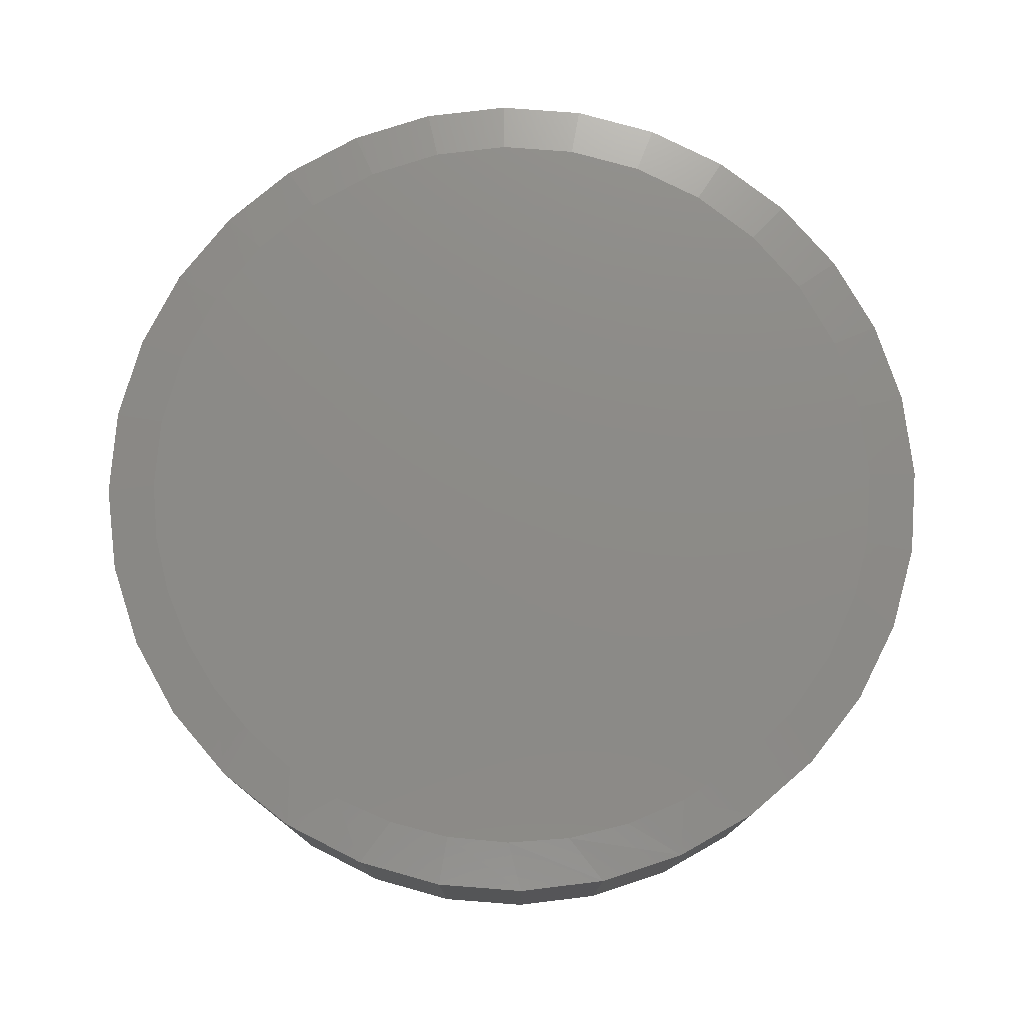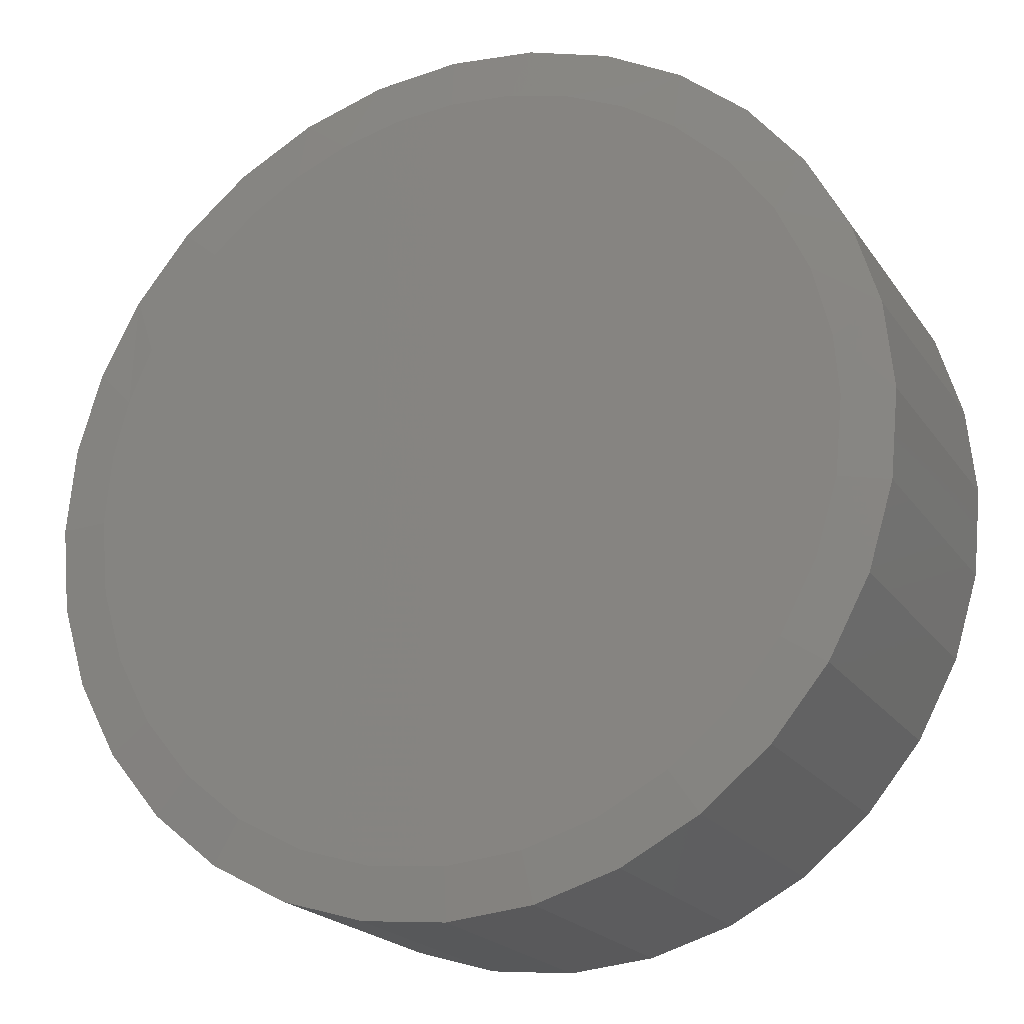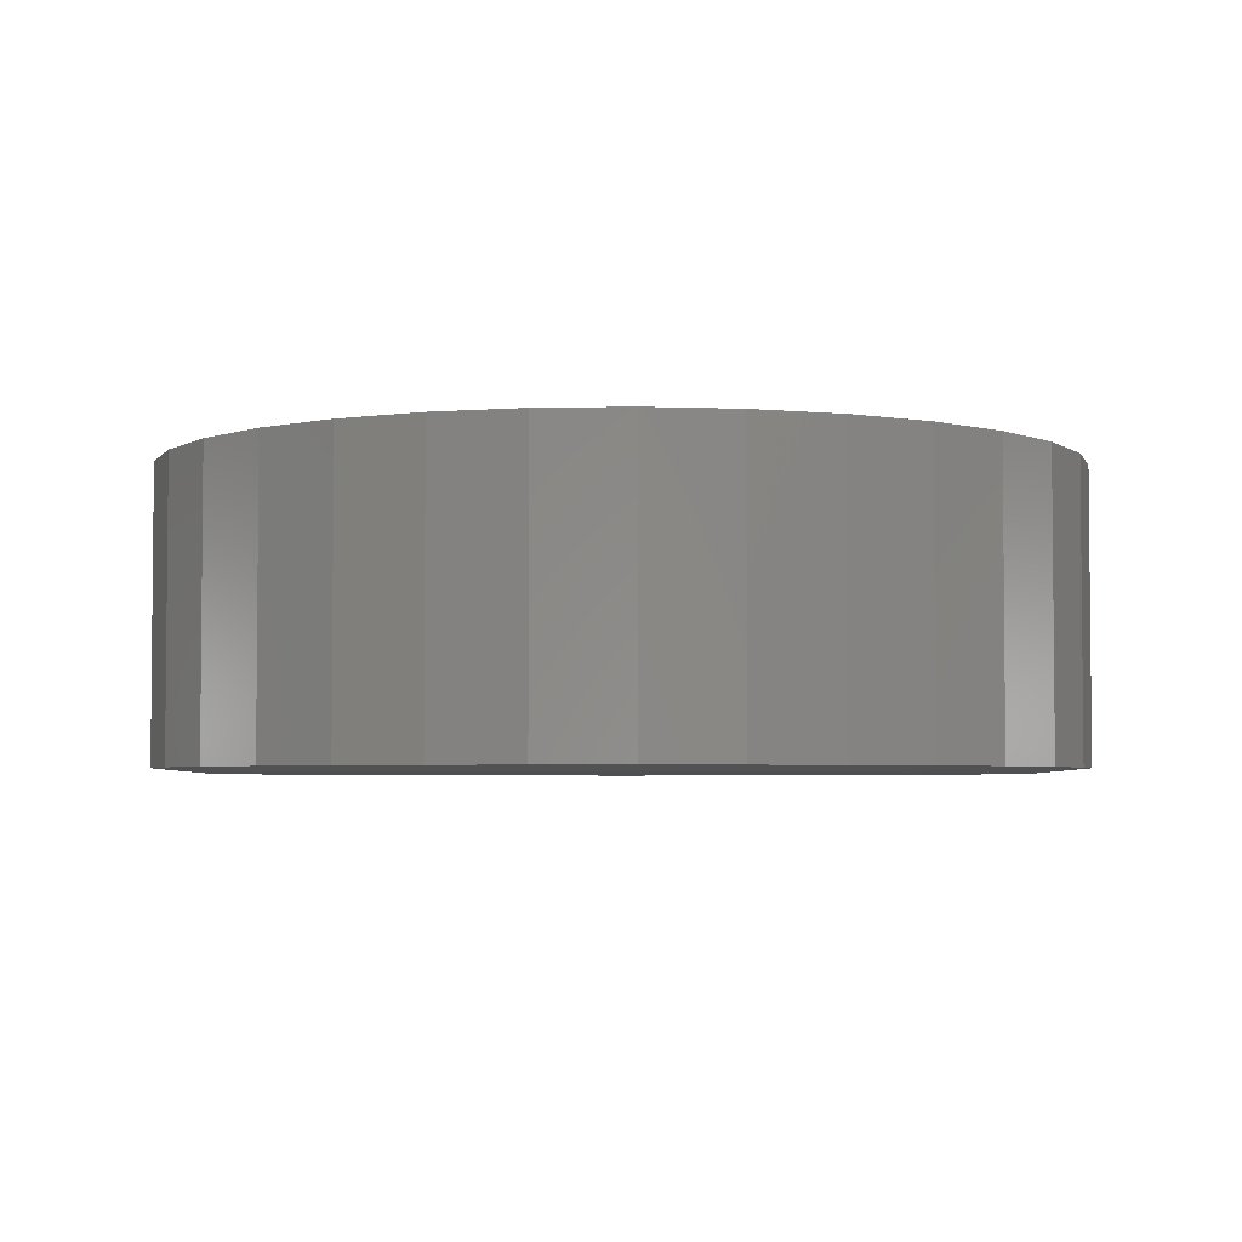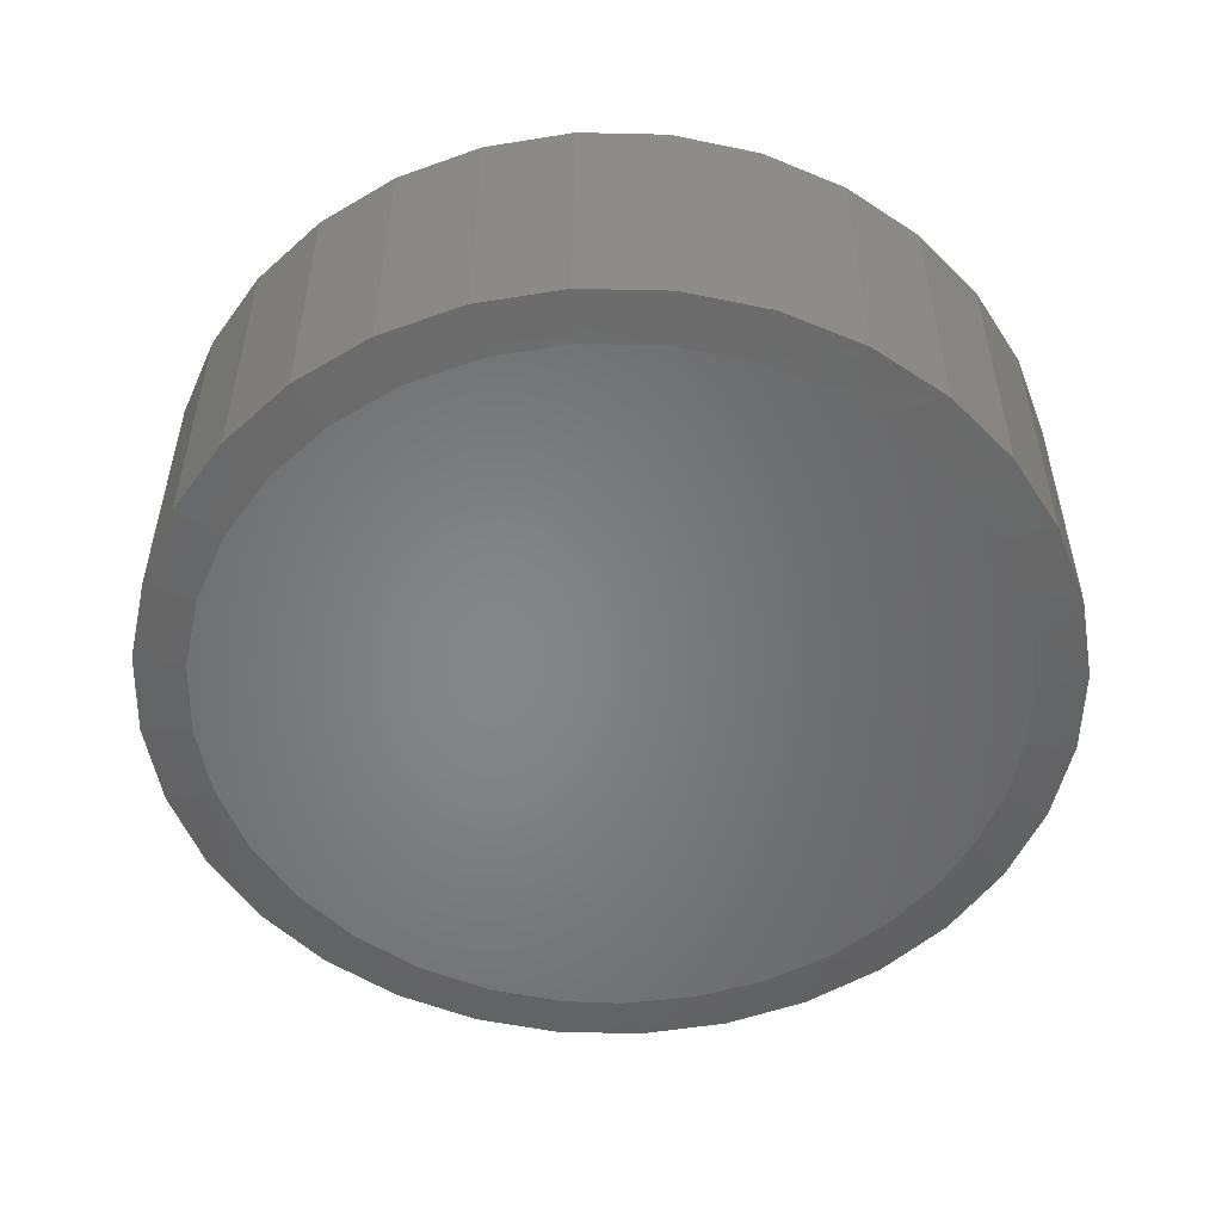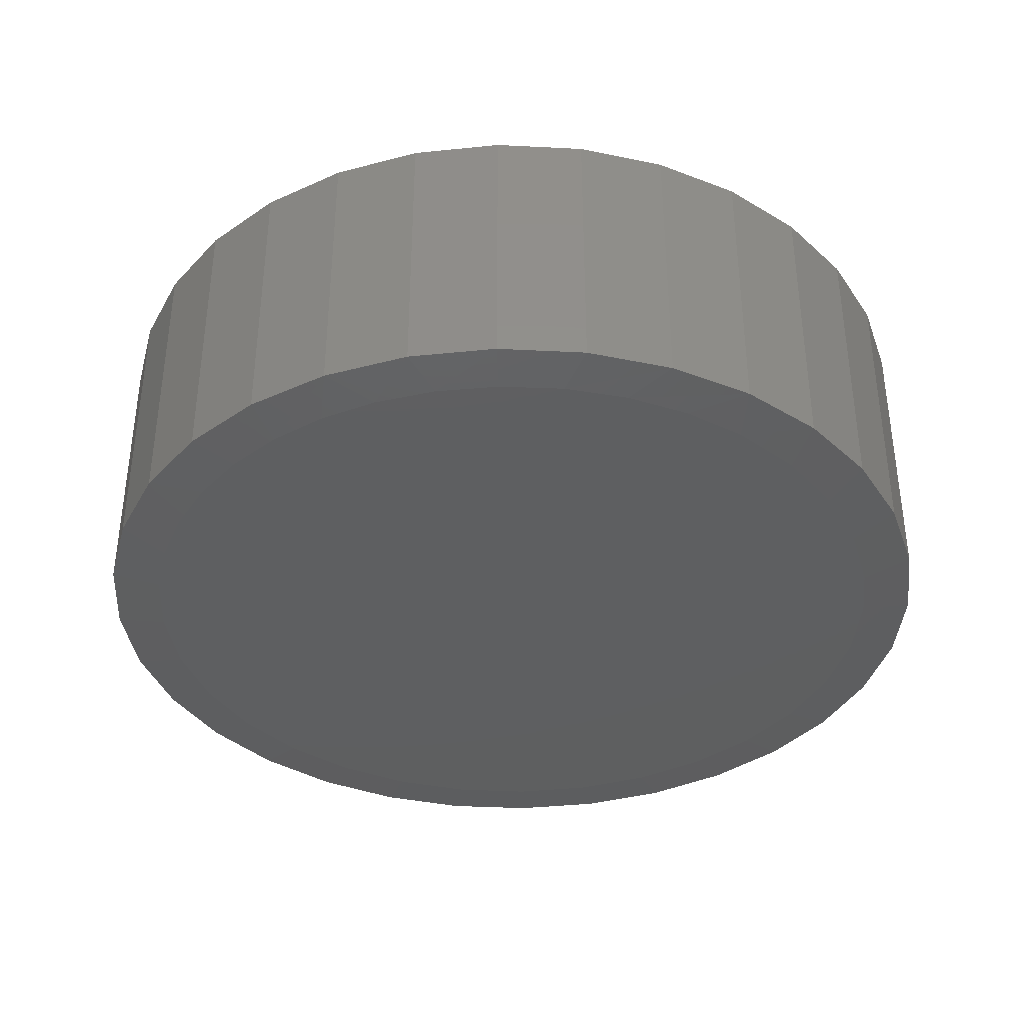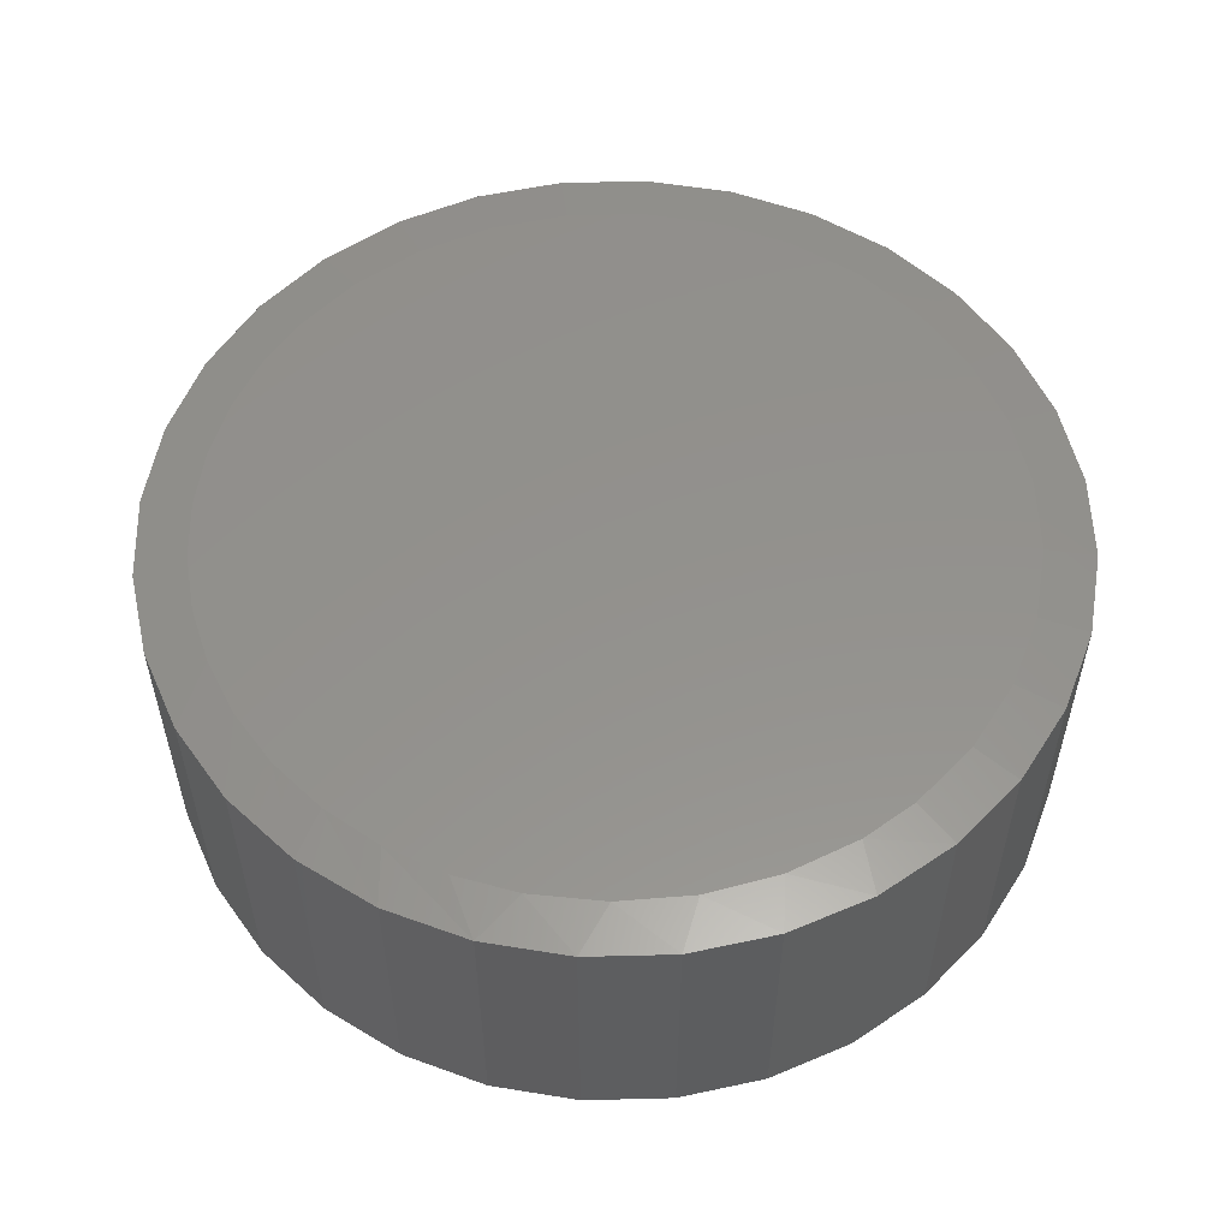
<metadata>
{"format":"stl","ext":"stl","renderer":"f3d","projection":"perspective","resolution":1024,"background":"white","views":[{"elev":76.7,"azim":10.0,"up":"+Y"},{"elev":-20.7,"azim":24.8,"up":"+Z"},{"elev":-3.7,"azim":-170.5,"up":"+Y"},{"elev":-52.8,"azim":-97.0,"up":"+Y"},{"elev":-37.4,"azim":1.9,"up":"+Y"},{"elev":55.1,"azim":49.1,"up":"+Y"}]}
</metadata>
<code>
# stl→obj: 134 verts, 264 faces
v 0.7658 -0.007812 -2.784e-16
v 0.7658 -0.4922 -2.784e-16
v 0.7512 -0.007812 -0.1479
v 0.7512 -0.4922 -0.1479
v 0.7081 -0.007812 -0.29
v 0.7081 -0.4922 -0.29
v 0.6381 -0.007812 -0.4211
v 0.6381 -0.4922 -0.4211
v 0.5438 -0.007812 -0.5359
v 0.5438 -0.4922 -0.5359
v 0.429 -0.007812 -0.6302
v 0.429 -0.4922 -0.6302
v 0.2979 -0.007812 -0.7002
v 0.2979 -0.4922 -0.7002
v 0.1558 -0.007812 -0.7433
v 0.1558 -0.4922 -0.7433
v 0.007895 -0.007812 -0.7579
v 0.007895 -0.4922 -0.7579
v -0.14 -0.007812 -0.7433
v -0.14 -0.4922 -0.7433
v -0.2821 -0.007812 -0.7002
v -0.2821 -0.4922 -0.7002
v -0.4132 -0.007812 -0.6302
v -0.4132 -0.4922 -0.6302
v -0.528 -0.007812 -0.5359
v -0.528 -0.4922 -0.5359
v -0.6223 -0.007812 -0.4211
v -0.6223 -0.4922 -0.4211
v -0.6923 -0.007812 -0.29
v -0.6923 -0.4922 -0.29
v -0.7354 -0.007812 -0.1479
v -0.7354 -0.4922 -0.1479
v -0.75 -0.007812 9.281e-17
v -0.75 -0.4922 9.281e-17
v -0.7354 -0.007812 0.1479
v -0.7354 -0.4922 0.1479
v -0.6923 -0.007812 0.29
v -0.6923 -0.4922 0.29
v -0.6223 -0.007812 0.4211
v -0.6223 -0.4922 0.4211
v -0.528 -0.007812 0.5359
v -0.528 -0.4922 0.5359
v -0.4132 -0.007812 0.6302
v -0.4132 -0.4922 0.6302
v -0.2821 -0.007812 0.7002
v -0.2821 -0.4922 0.7002
v -0.14 -0.007812 0.7433
v -0.14 -0.4922 0.7433
v 0.007895 -0.007812 0.7579
v 0.007895 -0.4922 0.7579
v 0.1558 -0.007812 0.7433
v 0.1558 -0.4922 0.7433
v 0.2979 -0.007812 0.7002
v 0.2979 -0.4922 0.7002
v 0.429 -0.007812 0.6302
v 0.429 -0.4922 0.6302
v 0.5438 -0.007812 0.5359
v 0.5438 -0.4922 0.5359
v 0.6381 -0.007812 0.4211
v 0.6381 -0.4922 0.4211
v 0.7081 -0.007812 0.29
v 0.7081 -0.4922 0.29
v 0.7512 -0.007812 0.1479
v 0.7512 -0.4922 0.1479
v -0.09855 -0.5 0.6635
v 0.1178 -0.5 0.6629
v 0.007895 -0.5 0.672
v 0.2247 -0.5 0.636
v -0.2023 -0.5 0.6382
v 0.3258 -0.5 0.592
v -0.2966 -0.5 0.599
v 0.4184 -0.5 0.532
v -0.3839 -0.5 0.5459
v 0.5116 -0.5 0.4448
v -0.4621 -0.5 0.4802
v 0.5866 -0.5 0.3414
v -0.5295 -0.5 0.4035
v -0.5846 -0.5 0.3169
v 0.6408 -0.5 0.2258
v -0.626 -0.5 0.223
v 0.6721 -0.5 0.102
v -0.6525 -0.5 0.1239
v 0.6799 -0.5 2.484e-16
v -0.6641 -0.5 -1.331e-08
v 0.6669 -0.5 -0.1311
v -0.6512 -0.5 -0.1311
v 0.6287 -0.5 -0.2571
v -0.6129 -0.5 -0.2571
v 0.5666 -0.5 -0.3733
v -0.5508 -0.5 -0.3733
v 0.483 -0.5 -0.4751
v -0.4673 -0.5 -0.4751
v 0.3812 -0.5 -0.5587
v -0.3654 -0.5 -0.5587
v 0.265 -0.5 -0.6208
v -0.2493 -0.5 -0.6208
v 0.139 -0.5 -0.659
v -0.1232 -0.5 -0.659
v 0.007895 -0.5 -0.672
v 0.007895 8.414e-17 0.672
v 0.1178 9.634e-17 0.6629
v -0.09855 7.233e-17 0.6635
v -0.5846 1.836e-17 0.3169
v -0.5295 2.449e-17 0.4035
v 0.5866 1.484e-16 0.3414
v -0.4621 3.196e-17 0.4802
v 0.5116 1.401e-16 0.4448
v -0.3839 4.065e-17 0.5459
v 0.4184 1.297e-16 0.532
v -0.2966 5.034e-17 0.599
v 0.3258 1.194e-16 0.592
v -0.2023 6.081e-17 0.6382
v 0.2247 1.082e-16 0.636
v 0.007895 8.414e-17 -0.672
v -0.1232 6.959e-17 -0.659
v 0.139 9.87e-17 -0.659
v -0.2493 5.559e-17 -0.6208
v 0.265 1.127e-16 -0.6208
v -0.3654 4.27e-17 -0.5587
v 0.3812 1.256e-16 -0.5587
v -0.4673 3.139e-17 -0.4751
v 0.483 1.369e-16 -0.4751
v -0.5508 2.211e-17 -0.3733
v 0.5666 1.462e-16 -0.3733
v -0.6129 1.522e-17 -0.2571
v 0.6287 1.531e-16 -0.2571
v -0.6512 1.097e-17 -0.1311
v 0.6669 1.573e-16 -0.1311
v -0.6641 9.541e-18 -1.331e-08
v 0.6799 1.587e-16 2.484e-16
v -0.6525 1.082e-17 0.1239
v 0.6721 1.579e-16 0.102
v -0.626 1.377e-17 0.223
v 0.6408 1.544e-16 0.2258
f 1 2 3
f 3 2 4
f 3 4 5
f 5 4 6
f 5 6 7
f 7 6 8
f 7 8 9
f 9 8 10
f 9 10 11
f 11 10 12
f 11 12 13
f 13 12 14
f 13 14 15
f 15 14 16
f 15 16 17
f 17 16 18
f 17 18 19
f 19 18 20
f 19 20 21
f 21 20 22
f 21 22 23
f 23 22 24
f 23 24 25
f 25 24 26
f 25 26 27
f 27 26 28
f 27 28 29
f 29 28 30
f 29 30 31
f 31 30 32
f 31 32 33
f 33 32 34
f 33 34 35
f 35 34 36
f 35 36 37
f 37 36 38
f 37 38 39
f 39 38 40
f 39 40 41
f 41 40 42
f 41 42 43
f 43 42 44
f 43 44 45
f 45 44 46
f 45 46 47
f 47 46 48
f 47 48 49
f 49 48 50
f 49 50 51
f 51 50 52
f 51 52 53
f 53 52 54
f 53 54 55
f 55 54 56
f 55 56 57
f 57 56 58
f 57 58 59
f 59 58 60
f 59 60 61
f 61 60 62
f 61 62 63
f 63 62 64
f 63 64 1
f 1 64 2
f 65 66 67
f 66 65 68
f 68 65 69
f 68 69 70
f 70 69 71
f 70 71 72
f 72 71 73
f 72 73 74
f 74 73 75
f 74 75 76
f 76 75 77
f 76 77 78
f 76 78 79
f 79 78 80
f 79 80 81
f 81 80 82
f 81 82 83
f 83 82 84
f 83 84 85
f 85 84 86
f 85 86 87
f 87 86 88
f 87 88 89
f 89 88 90
f 89 90 91
f 91 90 92
f 91 92 93
f 93 92 94
f 93 94 95
f 95 94 96
f 95 96 97
f 97 96 98
f 97 98 99
f 94 22 96
f 97 99 16
f 99 98 18
f 18 16 99
f 6 89 8
f 89 6 87
f 87 6 4
f 87 4 85
f 85 4 2
f 85 2 83
f 88 28 90
f 28 88 30
f 30 88 86
f 30 86 32
f 32 86 84
f 32 84 34
f 22 94 24
f 24 94 92
f 24 92 26
f 26 92 90
f 26 90 28
f 18 98 20
f 20 98 96
f 20 96 22
f 12 95 14
f 14 95 97
f 14 97 16
f 95 12 93
f 93 12 10
f 93 10 91
f 91 10 8
f 91 8 89
f 60 76 62
f 62 76 79
f 62 79 64
f 64 79 81
f 64 81 2
f 2 81 83
f 34 84 36
f 36 84 82
f 36 82 38
f 38 82 80
f 38 80 40
f 40 80 78
f 40 78 77
f 40 77 42
f 42 77 75
f 42 75 44
f 44 75 73
f 44 73 46
f 46 73 71
f 46 71 69
f 46 69 48
f 48 69 65
f 48 65 50
f 50 65 67
f 50 67 52
f 52 67 66
f 52 66 54
f 54 66 68
f 54 68 56
f 56 68 70
f 56 70 72
f 56 72 58
f 58 72 74
f 58 74 60
f 60 74 76
f 100 101 102
f 103 104 105
f 105 104 106
f 105 106 107
f 107 106 108
f 107 108 109
f 109 108 110
f 109 110 111
f 111 110 112
f 111 112 113
f 113 112 102
f 113 102 101
f 114 115 116
f 116 115 117
f 116 117 118
f 118 117 119
f 118 119 120
f 120 119 121
f 120 121 122
f 122 121 123
f 122 123 124
f 124 123 125
f 124 125 126
f 126 125 127
f 126 127 128
f 128 127 129
f 128 129 130
f 130 129 131
f 130 131 132
f 132 131 133
f 132 133 134
f 134 133 103
f 134 103 105
f 117 21 119
f 15 114 116
f 17 115 114
f 114 15 17
f 123 27 125
f 125 27 29
f 125 29 127
f 127 29 31
f 127 31 129
f 129 31 33
f 7 124 5
f 5 124 126
f 5 126 3
f 3 126 128
f 3 128 1
f 1 128 130
f 27 123 25
f 25 123 121
f 25 121 23
f 23 121 119
f 23 119 21
f 21 117 19
f 19 117 115
f 19 115 17
f 15 116 13
f 13 116 118
f 13 118 11
f 124 7 122
f 122 7 9
f 122 9 120
f 120 9 11
f 120 11 118
f 104 103 39
f 39 103 133
f 39 133 37
f 37 133 131
f 37 131 35
f 35 131 129
f 35 129 33
f 61 105 59
f 105 61 134
f 134 61 63
f 134 63 132
f 132 63 1
f 132 1 130
f 112 110 45
f 45 110 108
f 45 108 43
f 43 108 106
f 43 106 41
f 41 106 104
f 41 104 39
f 109 111 55
f 55 111 113
f 55 113 53
f 53 113 101
f 53 101 51
f 51 101 100
f 51 100 49
f 49 100 102
f 49 102 47
f 47 102 112
f 47 112 45
f 55 57 109
f 109 57 107
f 57 59 107
f 107 59 105

</code>
